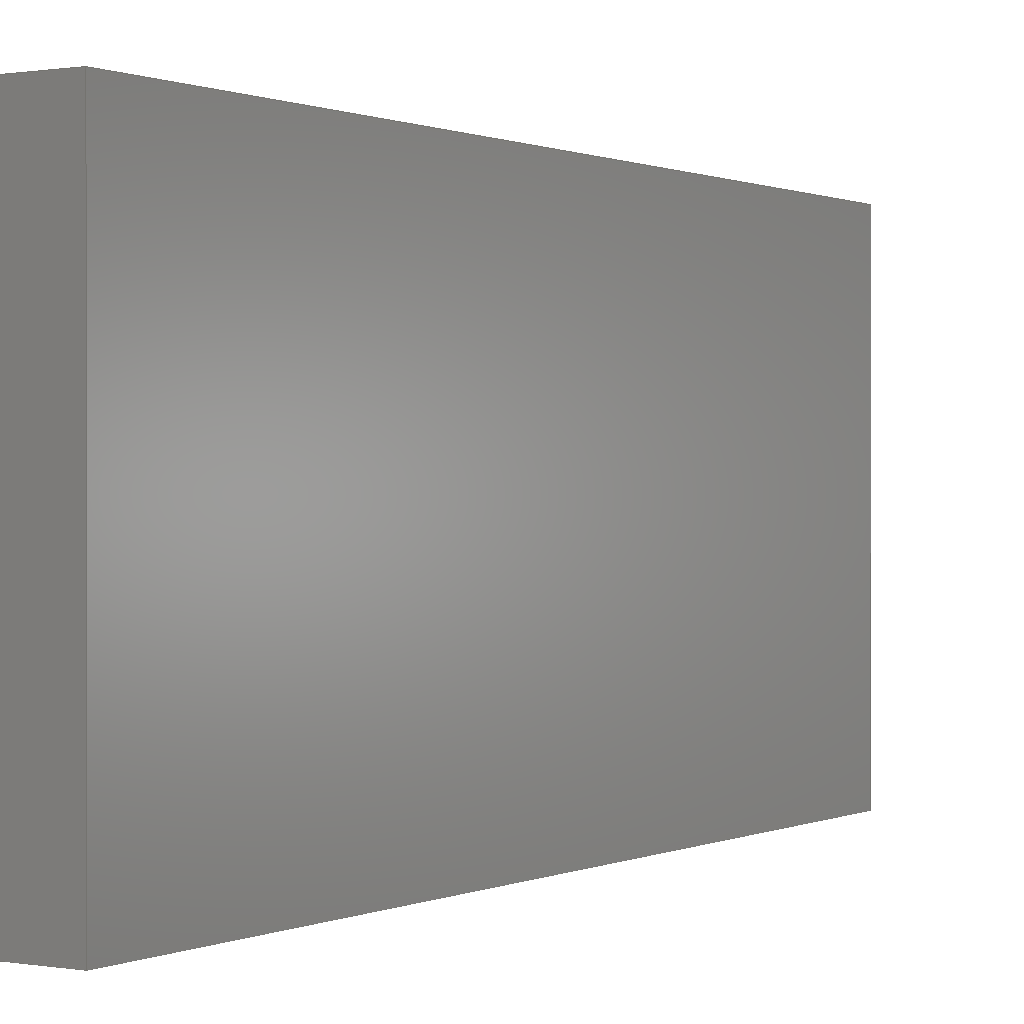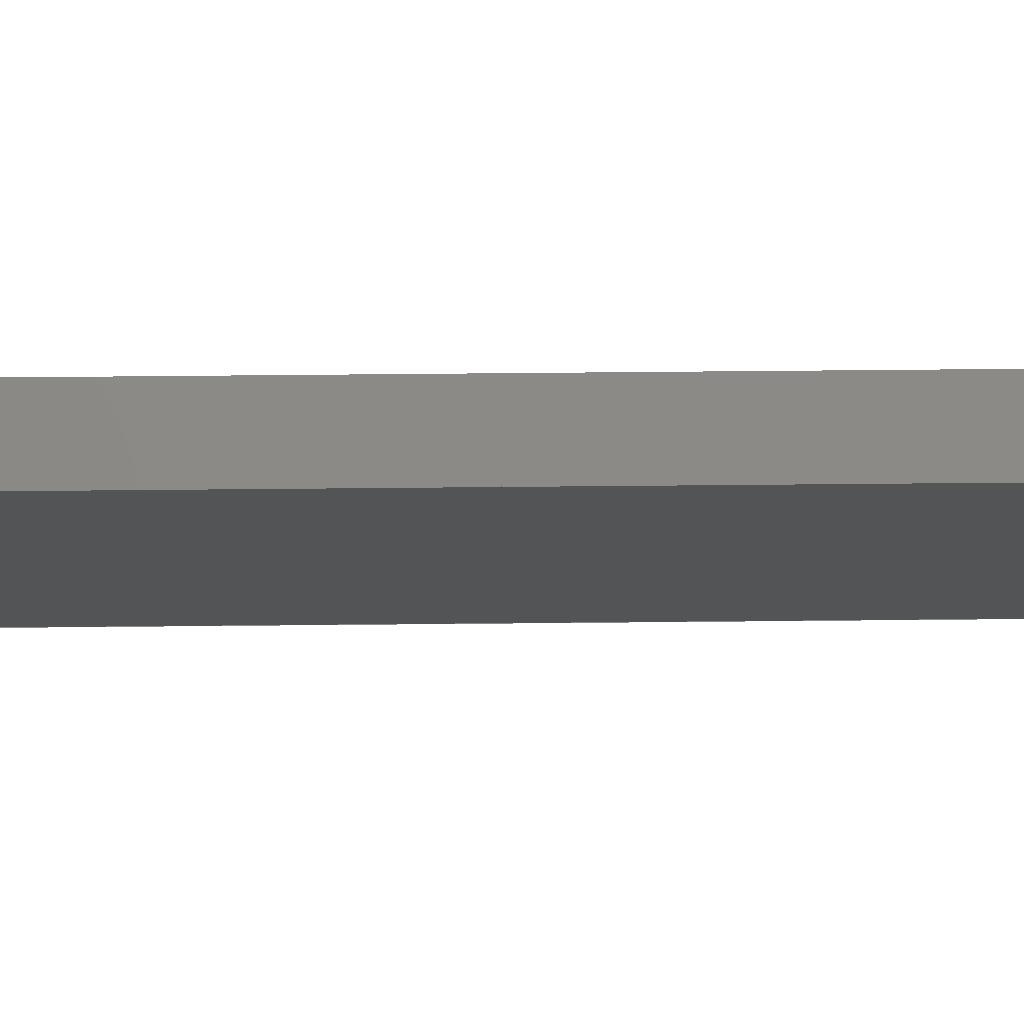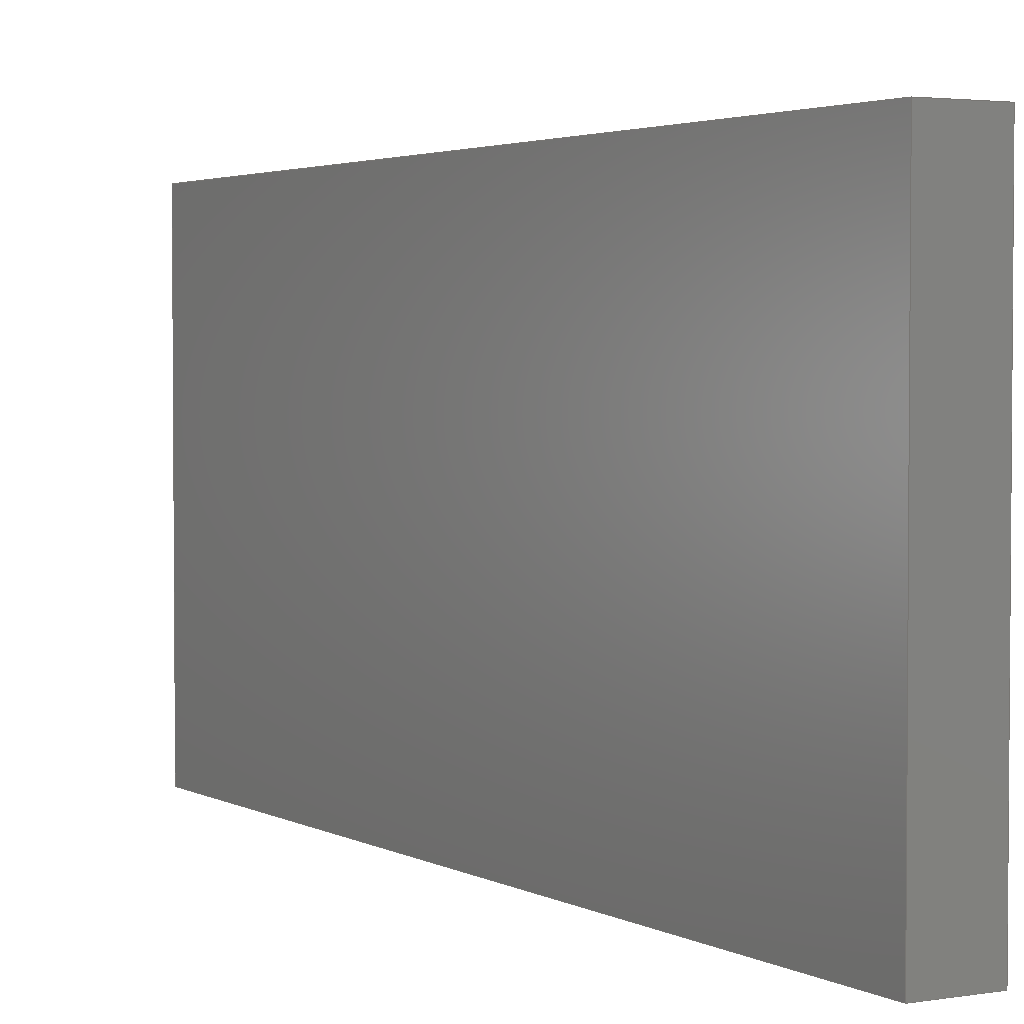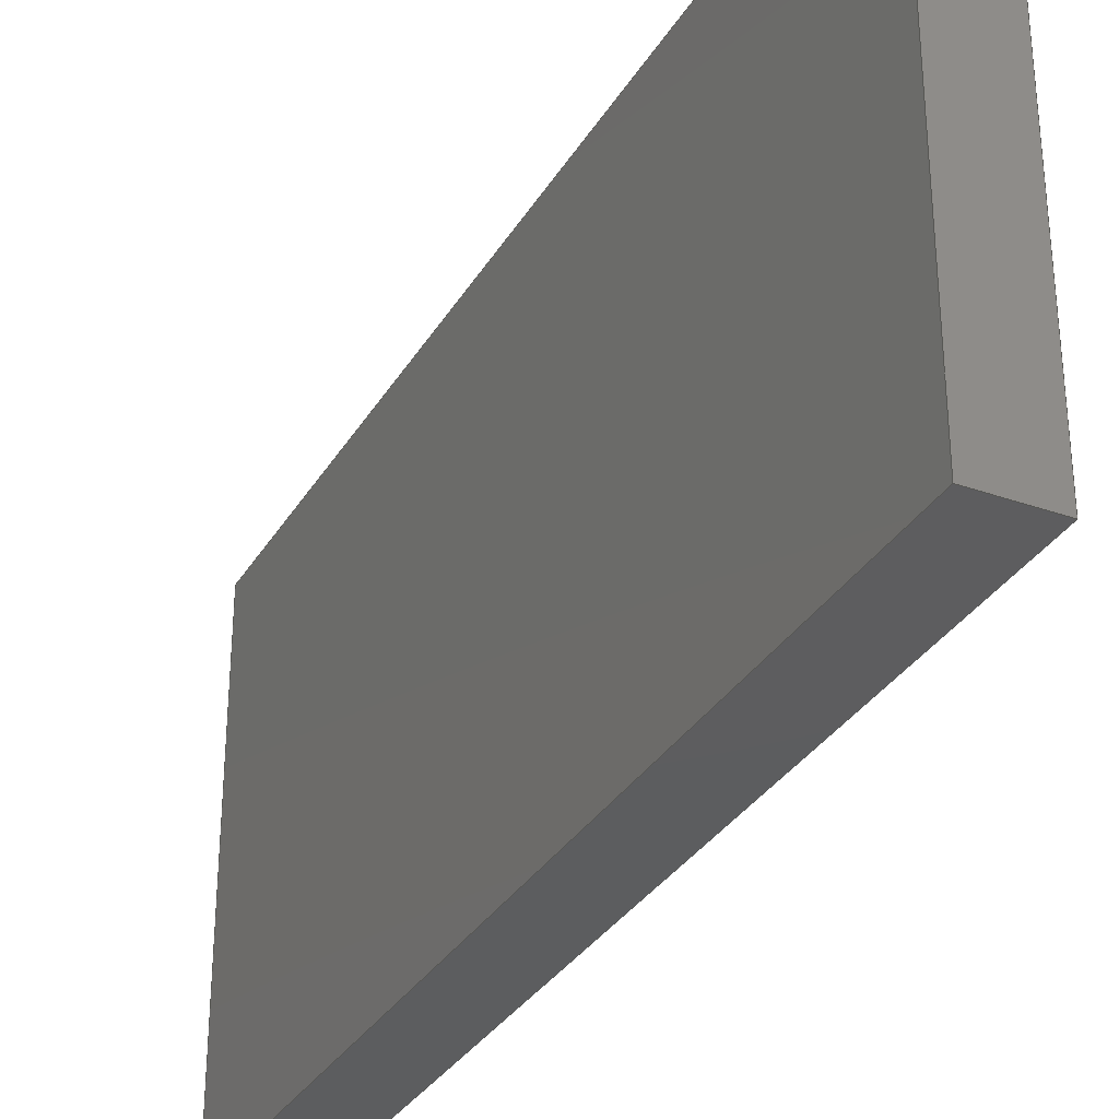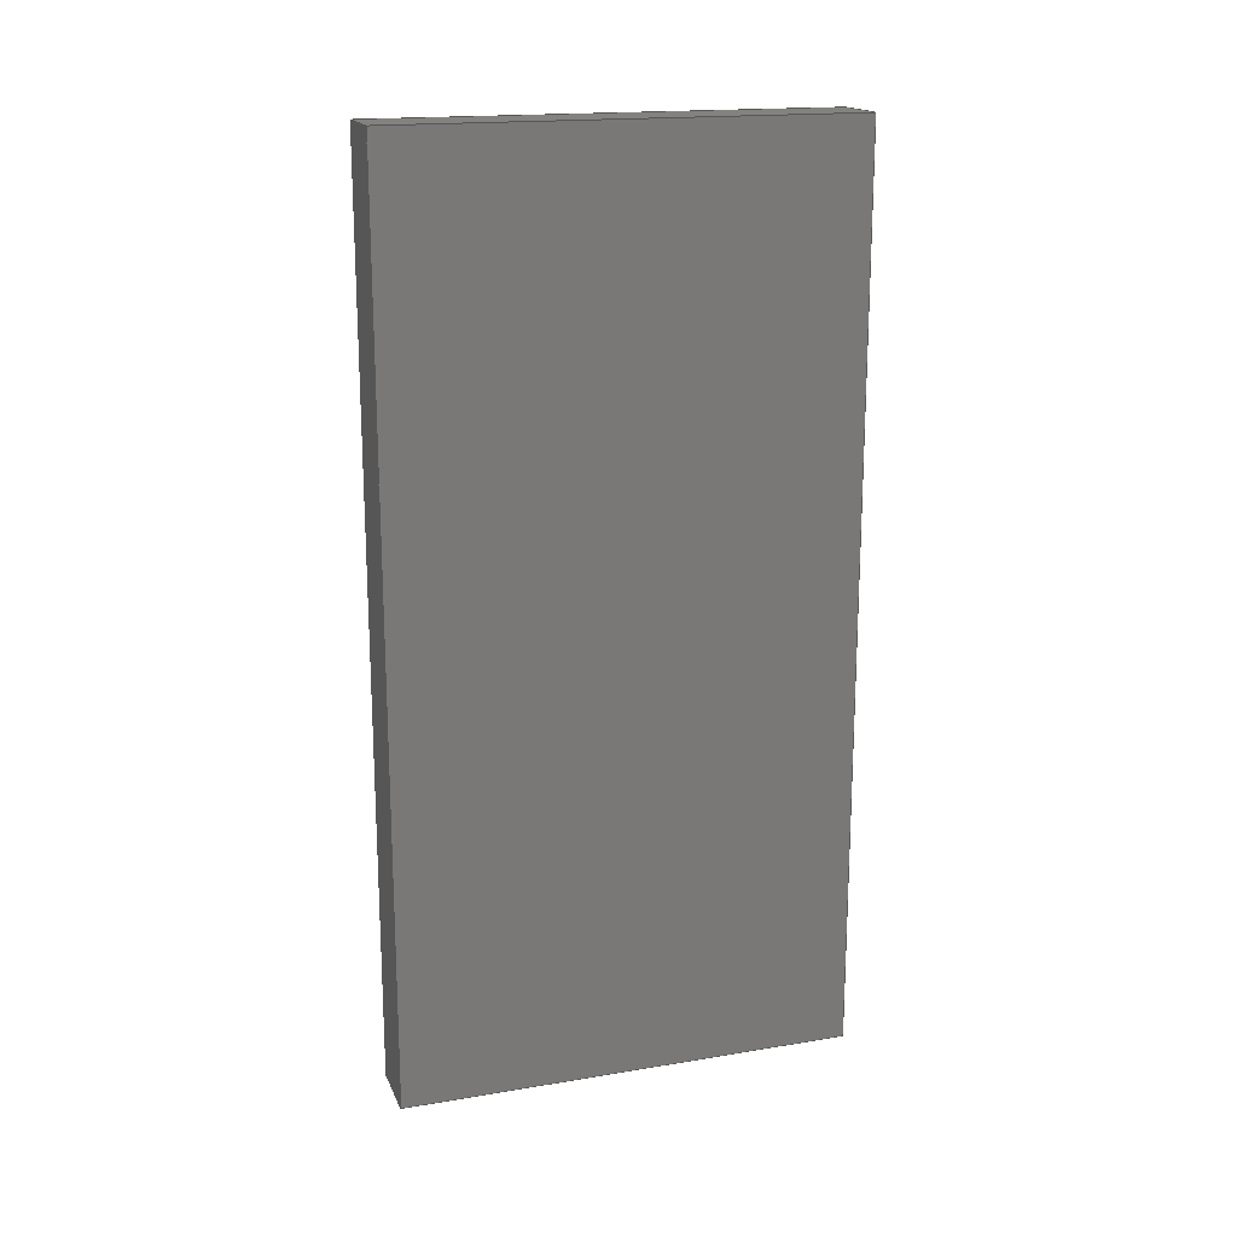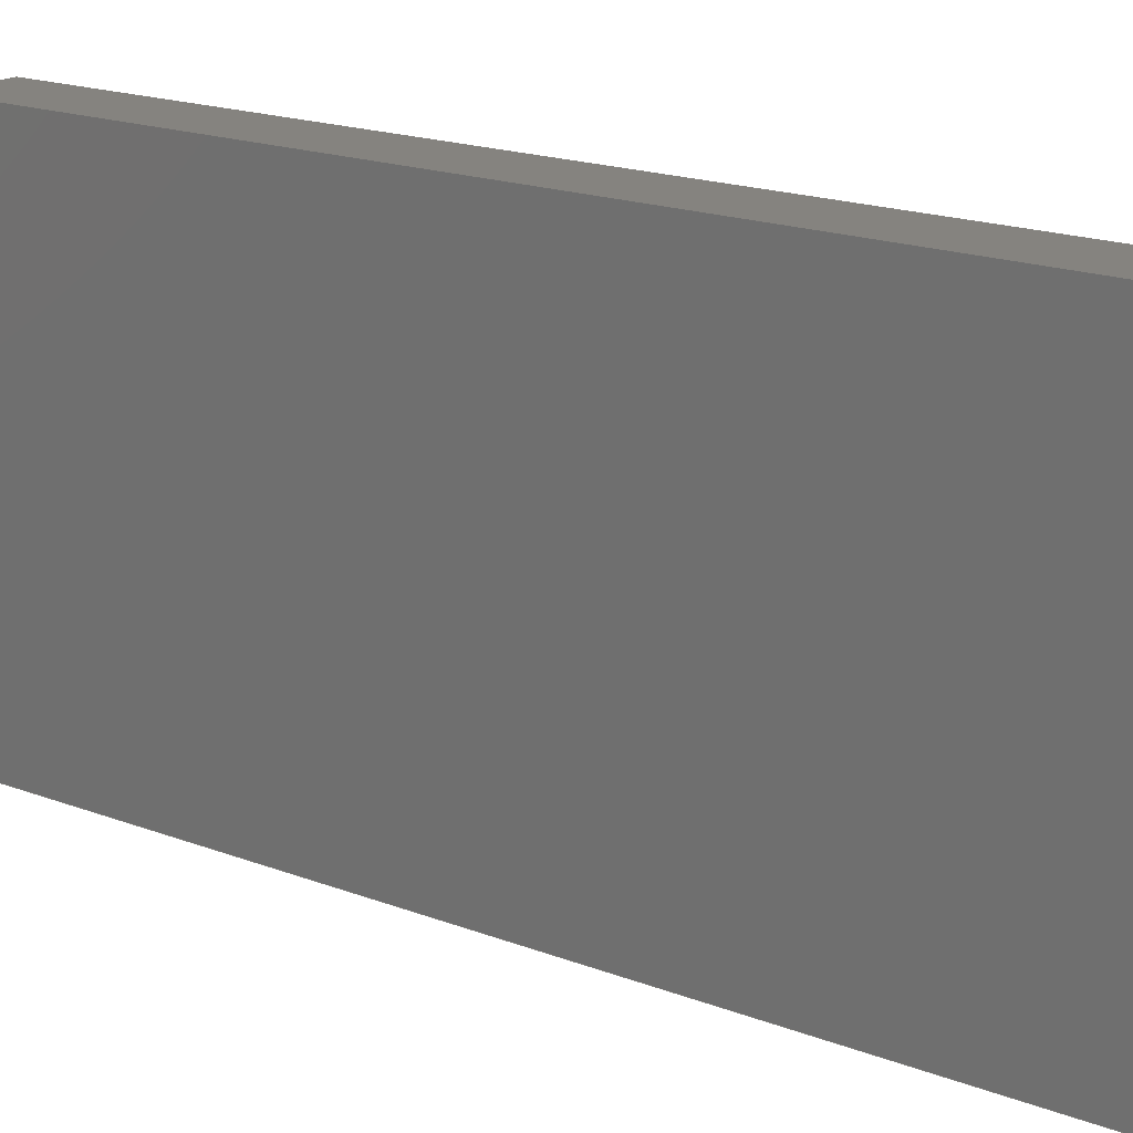
<metadata>
{"format":"step","ext":"stp","renderer":"f3d","projection":"perspective","resolution":1024,"background":"white","views":[{"elev":0.5,"azim":-147.9,"up":"+Z"},{"elev":78.3,"azim":-90.5,"up":"+Z"},{"elev":2.9,"azim":-29.9,"up":"+Z"},{"elev":-32.3,"azim":153.7,"up":"+Z"},{"elev":17.7,"azim":72.0,"up":"+Y"},{"elev":18.5,"azim":-53.8,"up":"+Z"}]}
</metadata>
<code>
ISO-10303-21;
DATA;
#1=MECHANICAL_DESIGN_GEOMETRIC_PRESENTATION_REPRESENTATION('',(#5,#6),
#181);
#2=SHAPE_REPRESENTATION_RELATIONSHIP('SRR','None',#188,#3);
#3=ADVANCED_BREP_SHAPE_REPRESENTATION('',(#4),#180);
#4=MANIFOLD_SOLID_BREP('Solid2',#99);
#5=STYLED_ITEM('',(#199),#94);
#6=STYLED_ITEM('',(#198),#4);
#7=FACE_OUTER_BOUND('',#13,.T.);
#8=FACE_OUTER_BOUND('',#14,.T.);
#9=FACE_OUTER_BOUND('',#15,.T.);
#10=FACE_OUTER_BOUND('',#16,.T.);
#11=FACE_OUTER_BOUND('',#17,.T.);
#12=FACE_OUTER_BOUND('',#18,.T.);
#13=EDGE_LOOP('',(#63,#64,#65,#66));
#14=EDGE_LOOP('',(#67,#68,#69,#70));
#15=EDGE_LOOP('',(#71,#72,#73,#74));
#16=EDGE_LOOP('',(#75,#76,#77,#78));
#17=EDGE_LOOP('',(#79,#80,#81,#82));
#18=EDGE_LOOP('',(#83,#84,#85,#86));
#19=LINE('',#155,#31);
#20=LINE('',#157,#32);
#21=LINE('',#159,#33);
#22=LINE('',#160,#34);
#23=LINE('',#163,#35);
#24=LINE('',#165,#36);
#25=LINE('',#166,#37);
#26=LINE('',#169,#38);
#27=LINE('',#170,#39);
#28=LINE('',#173,#40);
#29=LINE('',#174,#41);
#30=LINE('',#176,#42);
#31=VECTOR('',#129,10);
#32=VECTOR('',#130,10);
#33=VECTOR('',#131,10);
#34=VECTOR('',#132,10);
#35=VECTOR('',#135,10);
#36=VECTOR('',#136,10);
#37=VECTOR('',#137,10);
#38=VECTOR('',#140,10);
#39=VECTOR('',#141,10);
#40=VECTOR('',#144,10);
#41=VECTOR('',#145,10);
#42=VECTOR('',#148,10);
#43=VERTEX_POINT('',#153);
#44=VERTEX_POINT('',#154);
#45=VERTEX_POINT('',#156);
#46=VERTEX_POINT('',#158);
#47=VERTEX_POINT('',#162);
#48=VERTEX_POINT('',#164);
#49=VERTEX_POINT('',#168);
#50=VERTEX_POINT('',#172);
#51=EDGE_CURVE('',#43,#44,#19,.T.);
#52=EDGE_CURVE('',#45,#43,#20,.T.);
#53=EDGE_CURVE('',#46,#45,#21,.T.);
#54=EDGE_CURVE('',#44,#46,#22,.T.);
#55=EDGE_CURVE('',#47,#45,#23,.T.);
#56=EDGE_CURVE('',#48,#47,#24,.T.);
#57=EDGE_CURVE('',#48,#46,#25,.T.);
#58=EDGE_CURVE('',#43,#49,#26,.T.);
#59=EDGE_CURVE('',#49,#47,#27,.T.);
#60=EDGE_CURVE('',#50,#48,#28,.T.);
#61=EDGE_CURVE('',#50,#44,#29,.T.);
#62=EDGE_CURVE('',#50,#49,#30,.T.);
#63=ORIENTED_EDGE('',*,*,#51,.F.);
#64=ORIENTED_EDGE('',*,*,#52,.F.);
#65=ORIENTED_EDGE('',*,*,#53,.F.);
#66=ORIENTED_EDGE('',*,*,#54,.F.);
#67=ORIENTED_EDGE('',*,*,#53,.T.);
#68=ORIENTED_EDGE('',*,*,#55,.F.);
#69=ORIENTED_EDGE('',*,*,#56,.F.);
#70=ORIENTED_EDGE('',*,*,#57,.T.);
#71=ORIENTED_EDGE('',*,*,#52,.T.);
#72=ORIENTED_EDGE('',*,*,#58,.T.);
#73=ORIENTED_EDGE('',*,*,#59,.T.);
#74=ORIENTED_EDGE('',*,*,#55,.T.);
#75=ORIENTED_EDGE('',*,*,#54,.T.);
#76=ORIENTED_EDGE('',*,*,#57,.F.);
#77=ORIENTED_EDGE('',*,*,#60,.F.);
#78=ORIENTED_EDGE('',*,*,#61,.T.);
#79=ORIENTED_EDGE('',*,*,#62,.F.);
#80=ORIENTED_EDGE('',*,*,#60,.T.);
#81=ORIENTED_EDGE('',*,*,#56,.T.);
#82=ORIENTED_EDGE('',*,*,#59,.F.);
#83=ORIENTED_EDGE('',*,*,#51,.T.);
#84=ORIENTED_EDGE('',*,*,#61,.F.);
#85=ORIENTED_EDGE('',*,*,#62,.T.);
#86=ORIENTED_EDGE('',*,*,#58,.F.);
#87=PLANE('',#119);
#88=PLANE('',#120);
#89=PLANE('',#121);
#90=PLANE('',#122);
#91=PLANE('',#123);
#92=PLANE('',#124);
#93=ADVANCED_FACE('',(#7),#87,.F.);
#94=ADVANCED_FACE('',(#8),#88,.T.);
#95=ADVANCED_FACE('',(#9),#89,.T.);
#96=ADVANCED_FACE('',(#10),#90,.T.);
#97=ADVANCED_FACE('',(#11),#91,.T.);
#98=ADVANCED_FACE('',(#12),#92,.F.);
#99=CLOSED_SHELL('',(#93,#94,#95,#96,#97,#98));
#100=DERIVED_UNIT_ELEMENT(#102,1);
#101=DERIVED_UNIT_ELEMENT(#183,3);
#102=(
MASS_UNIT()
NAMED_UNIT(*)
SI_UNIT($,.GRAM.)
);
#103=DERIVED_UNIT((#100,#101));
#104=MEASURE_REPRESENTATION_ITEM('density measure',
POSITIVE_RATIO_MEASURE(2.18),#103);
#105=PROPERTY_DEFINITION_REPRESENTATION(#110,#107);
#106=PROPERTY_DEFINITION_REPRESENTATION(#111,#108);
#107=REPRESENTATION('material name',(#109),#180);
#108=REPRESENTATION('density',(#104),#180);
#109=DESCRIPTIVE_REPRESENTATION_ITEM('Glass','Glass');
#110=PROPERTY_DEFINITION('material property','material name',#190);
#111=PROPERTY_DEFINITION('material property','density of part',#190);
#112=DATE_TIME_ROLE('creation_date');
#113=APPLIED_DATE_AND_TIME_ASSIGNMENT(#114,#112,(#190));
#114=DATE_AND_TIME(#115,#116);
#115=CALENDAR_DATE(2022,23,6);
#116=LOCAL_TIME(10,10,17,#117);
#117=COORDINATED_UNIVERSAL_TIME_OFFSET(0,0,.BEHIND.);
#118=AXIS2_PLACEMENT_3D('placement',#151,#125,#126);
#119=AXIS2_PLACEMENT_3D('',#152,#127,#128);
#120=AXIS2_PLACEMENT_3D('',#161,#133,#134);
#121=AXIS2_PLACEMENT_3D('',#167,#138,#139);
#122=AXIS2_PLACEMENT_3D('',#171,#142,#143);
#123=AXIS2_PLACEMENT_3D('',#175,#146,#147);
#124=AXIS2_PLACEMENT_3D('',#177,#149,#150);
#125=DIRECTION('axis',(0,0,1));
#126=DIRECTION('refdir',(1,0,0));
#127=DIRECTION('center_axis',(0,0,-1));
#128=DIRECTION('ref_axis',(-1,0,0));
#129=DIRECTION('',(2.22e-16,-1,0));
#130=DIRECTION('',(1,2.313e-16,0));
#131=DIRECTION('',(-2.22e-16,1,0));
#132=DIRECTION('',(-1,-2.22e-16,0));
#133=DIRECTION('center_axis',(-1,-2.22e-16,0));
#134=DIRECTION('ref_axis',(0,0,1));
#135=DIRECTION('',(0,1.48e-16,1));
#136=DIRECTION('',(-2.313e-16,1,-1.85e-16));
#137=DIRECTION('',(0,0,1));
#138=DIRECTION('center_axis',(-2.313e-16,1,-1.85e-16));
#139=DIRECTION('ref_axis',(0,1.85e-16,1));
#140=DIRECTION('',(0,-1.48e-16,-1));
#141=DIRECTION('',(-1,-2.22e-16,3.287e-32));
#142=DIRECTION('center_axis',(2.22e-16,-1,0));
#143=DIRECTION('ref_axis',(0,0,1));
#144=DIRECTION('',(-1,-2.22e-16,0));
#145=DIRECTION('',(0,0,1));
#146=DIRECTION('center_axis',(0,0,-1));
#147=DIRECTION('ref_axis',(2.22e-16,-1,0));
#148=DIRECTION('',(-2.313e-16,1,-1.85e-16));
#149=DIRECTION('center_axis',(-1,-2.22e-16,0));
#150=DIRECTION('ref_axis',(0,0,1));
#151=CARTESIAN_POINT('',(0,0,0));
#152=CARTESIAN_POINT('Origin',(-3.469e-16,1.5,3.25));
#153=CARTESIAN_POINT('',(0.5,8.5,3.25));
#154=CARTESIAN_POINT('',(0.5,-5.5,3.25));
#155=CARTESIAN_POINT('',(0.5,0.75,3.25));
#156=CARTESIAN_POINT('',(-0.5,8.5,3.25));
#157=CARTESIAN_POINT('',(-1.816e-15,8.5,3.25));
#158=CARTESIAN_POINT('',(-0.5,-5.5,3.25));
#159=CARTESIAN_POINT('',(-0.5,0.75,3.25));
#160=CARTESIAN_POINT('',(0.25,-5.5,3.25));
#161=CARTESIAN_POINT('Origin',(-0.5,-1.11e-16,0));
#162=CARTESIAN_POINT('',(-0.5,8.5,-3.75));
#163=CARTESIAN_POINT('',(-0.5,8.5,-3.75));
#164=CARTESIAN_POINT('',(-0.5,-5.5,-3.75));
#165=CARTESIAN_POINT('',(-0.5,5.5,-3.75));
#166=CARTESIAN_POINT('',(-0.5,-5.5,-3.75));
#167=CARTESIAN_POINT('Origin',(-1.665e-15,8.5,-5.551e-16));
#168=CARTESIAN_POINT('',(0.5,8.5,-3.75));
#169=CARTESIAN_POINT('',(0.5,8.5,3.75));
#170=CARTESIAN_POINT('',(0.5,8.5,-3.75));
#171=CARTESIAN_POINT('Origin',(0.5,-5.5,-3.75));
#172=CARTESIAN_POINT('',(0.5,-5.5,-3.75));
#173=CARTESIAN_POINT('',(0.5,-5.5,-3.75));
#174=CARTESIAN_POINT('',(0.5,-5.5,-3.75));
#175=CARTESIAN_POINT('Origin',(0.5,5.5,-3.75));
#176=CARTESIAN_POINT('',(0.5,5.5,-3.75));
#177=CARTESIAN_POINT('Origin',(0.5,1.11e-16,0));
#178=UNCERTAINTY_MEASURE_WITH_UNIT(LENGTH_MEASURE(0.01),#182,
'DISTANCE_ACCURACY_VALUE',
'Maximum model space distance between geometric entities at asserted c
onnectivities');
#179=UNCERTAINTY_MEASURE_WITH_UNIT(LENGTH_MEASURE(0.01),#182,
'DISTANCE_ACCURACY_VALUE',
'Maximum model space distance between geometric entities at asserted c
onnectivities');
#180=(
GEOMETRIC_REPRESENTATION_CONTEXT(3)
GLOBAL_UNCERTAINTY_ASSIGNED_CONTEXT((#178))
GLOBAL_UNIT_ASSIGNED_CONTEXT((#182,#184,#185))
REPRESENTATION_CONTEXT('','3D')
);
#181=(
GEOMETRIC_REPRESENTATION_CONTEXT(3)
GLOBAL_UNCERTAINTY_ASSIGNED_CONTEXT((#179))
GLOBAL_UNIT_ASSIGNED_CONTEXT((#182,#184,#185))
REPRESENTATION_CONTEXT('','3D')
);
#182=(
LENGTH_UNIT()
NAMED_UNIT(*)
SI_UNIT(.MILLI.,.METRE.)
);
#183=(
LENGTH_UNIT()
NAMED_UNIT(*)
SI_UNIT(.CENTI.,.METRE.)
);
#184=(
NAMED_UNIT(*)
PLANE_ANGLE_UNIT()
SI_UNIT($,.RADIAN.)
);
#185=(
NAMED_UNIT(*)
SI_UNIT($,.STERADIAN.)
SOLID_ANGLE_UNIT()
);
#186=SHAPE_DEFINITION_REPRESENTATION(#187,#188);
#187=PRODUCT_DEFINITION_SHAPE('',$,#190);
#188=SHAPE_REPRESENTATION('',(#118),#180);
#189=PRODUCT_DEFINITION_CONTEXT('part definition',#194,'design');
#190=PRODUCT_DEFINITION('filter_dichroic_ext','filter_dichroic_ext',#191,
#189);
#191=PRODUCT_DEFINITION_FORMATION('',$,#196);
#192=PRODUCT_RELATED_PRODUCT_CATEGORY('filter_dichroic_ext',
'filter_dichroic_ext',(#196));
#193=APPLICATION_PROTOCOL_DEFINITION('international standard',
'automotive_design',2009,#194);
#194=APPLICATION_CONTEXT(
'Core Data for Automotive Mechanical Design Process');
#195=PRODUCT_CONTEXT('part definition',#194,'mechanical');
#196=PRODUCT('filter_dichroic_ext','filter_dichroic_ext',$,(#195));
#197=PRESENTATION_STYLE_ASSIGNMENT((#200));
#198=PRESENTATION_STYLE_ASSIGNMENT((#201));
#199=PRESENTATION_STYLE_ASSIGNMENT((#202));
#200=SURFACE_STYLE_USAGE(.BOTH.,#209);
#201=SURFACE_STYLE_USAGE(.BOTH.,#210);
#202=SURFACE_STYLE_USAGE(.BOTH.,#211);
#203=SURFACE_STYLE_RENDERING_WITH_PROPERTIES($,#221,(#206));
#204=SURFACE_STYLE_RENDERING_WITH_PROPERTIES($,#222,(#207));
#205=SURFACE_STYLE_RENDERING_WITH_PROPERTIES($,#223,(#208));
#206=SURFACE_STYLE_TRANSPARENT(0);
#207=SURFACE_STYLE_TRANSPARENT(0.34);
#208=SURFACE_STYLE_TRANSPARENT(0.34);
#209=SURFACE_SIDE_STYLE('',(#212,#203));
#210=SURFACE_SIDE_STYLE('',(#213,#204));
#211=SURFACE_SIDE_STYLE('',(#214,#205));
#212=SURFACE_STYLE_FILL_AREA(#215);
#213=SURFACE_STYLE_FILL_AREA(#216);
#214=SURFACE_STYLE_FILL_AREA(#217);
#215=FILL_AREA_STYLE('',(#218));
#216=FILL_AREA_STYLE('',(#219));
#217=FILL_AREA_STYLE('',(#220));
#218=FILL_AREA_STYLE_COLOUR('',#221);
#219=FILL_AREA_STYLE_COLOUR('',#222);
#220=FILL_AREA_STYLE_COLOUR('',#223);
#221=COLOUR_RGB('',0.749,0.749,0.749);
#222=COLOUR_RGB('',0.9255,0.9451,0.9373);
#223=COLOUR_RGB('',0.749,0.102,0.102);
ENDSEC;
END-ISO-10303-21;

</code>
